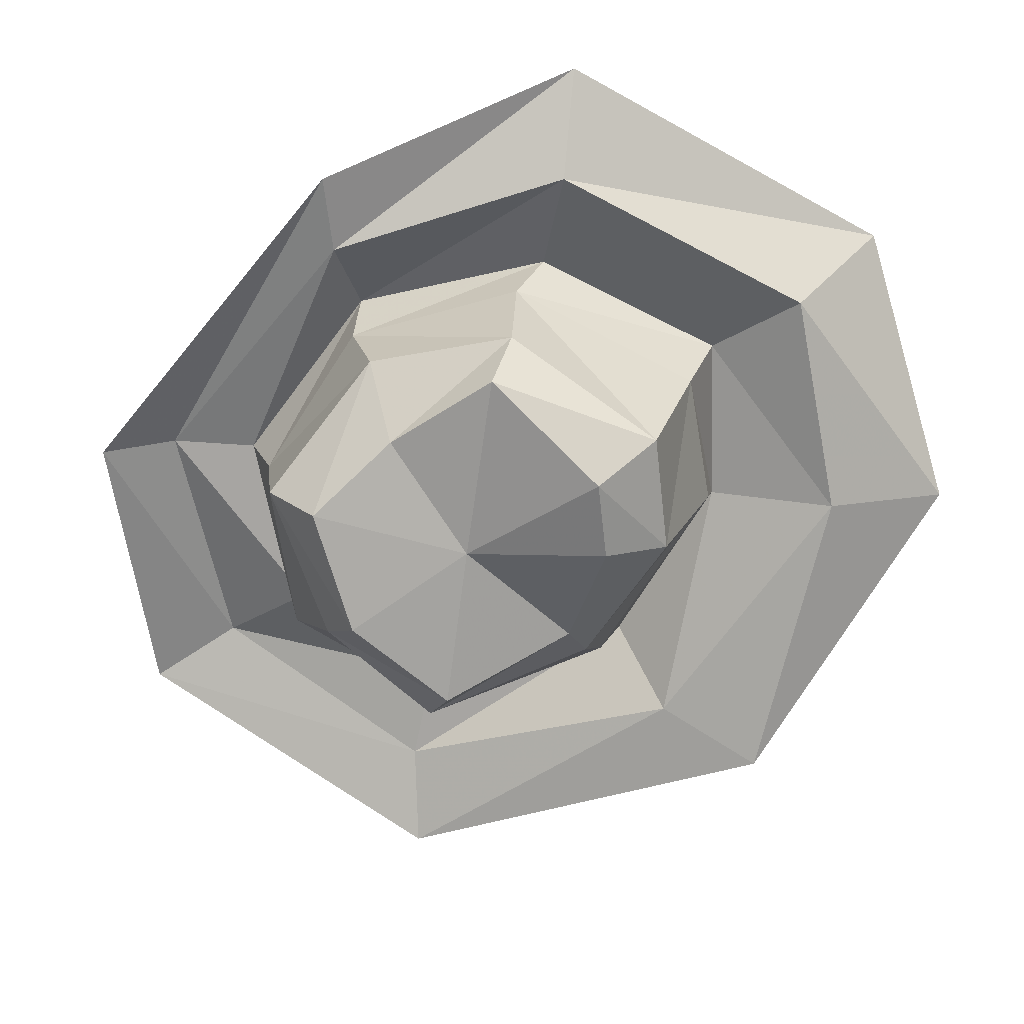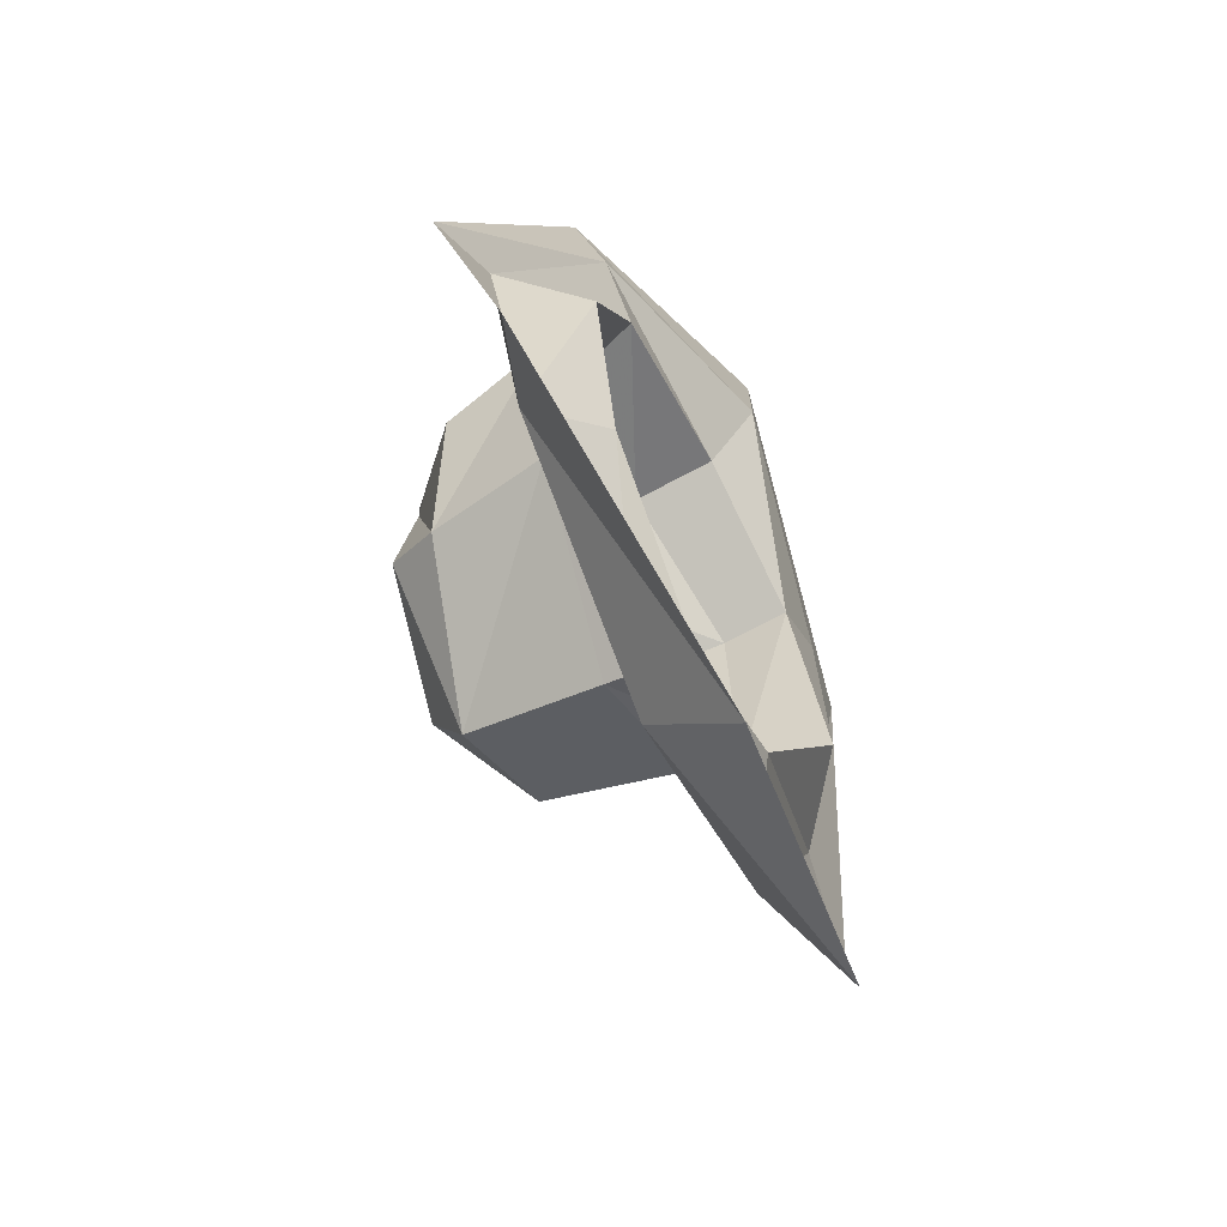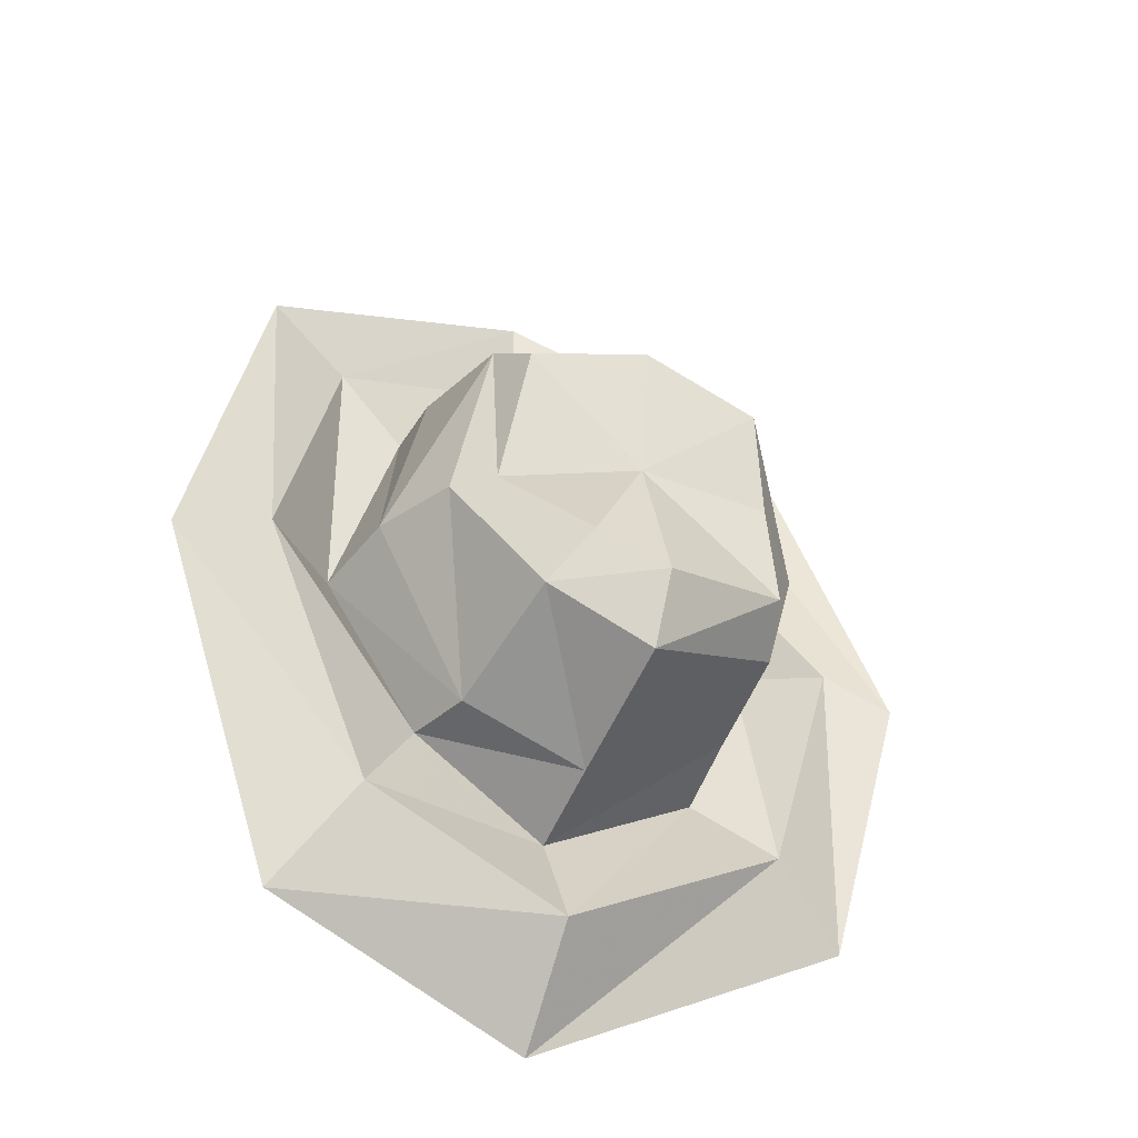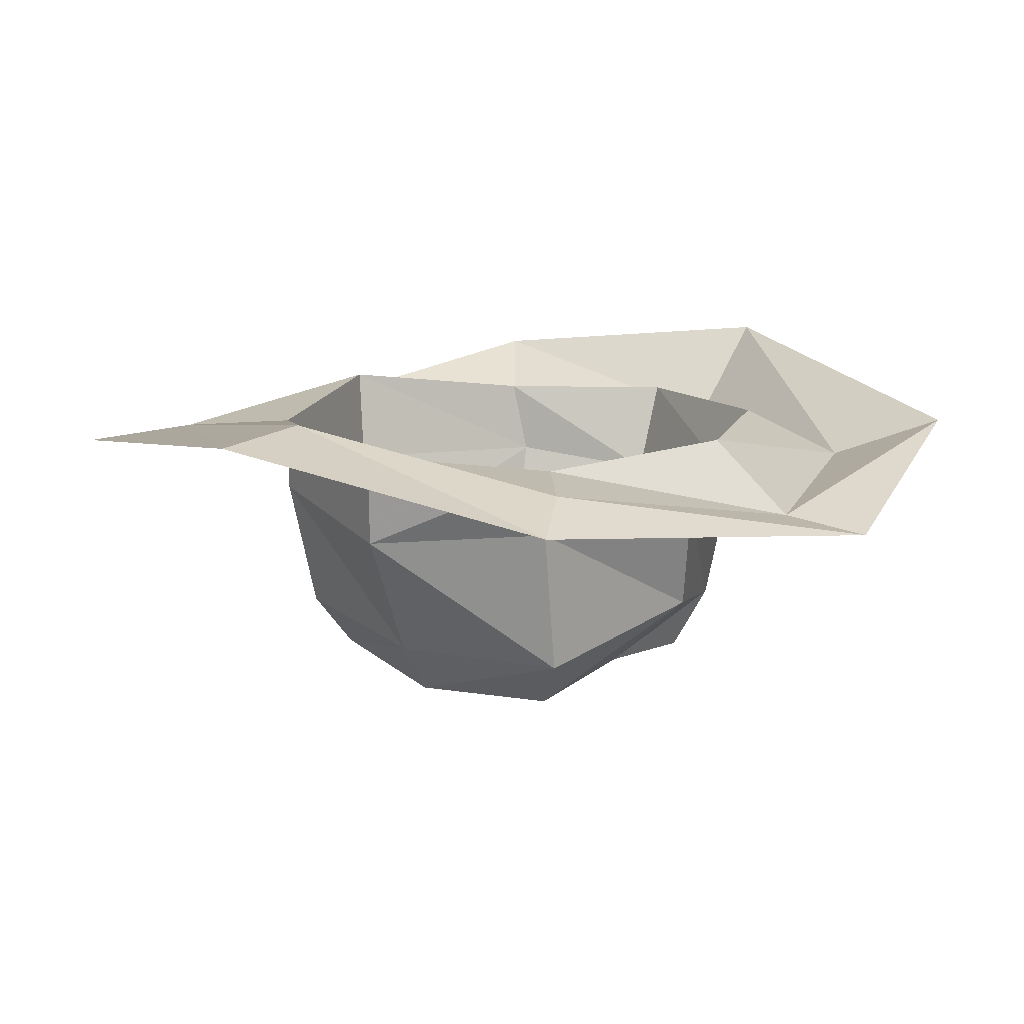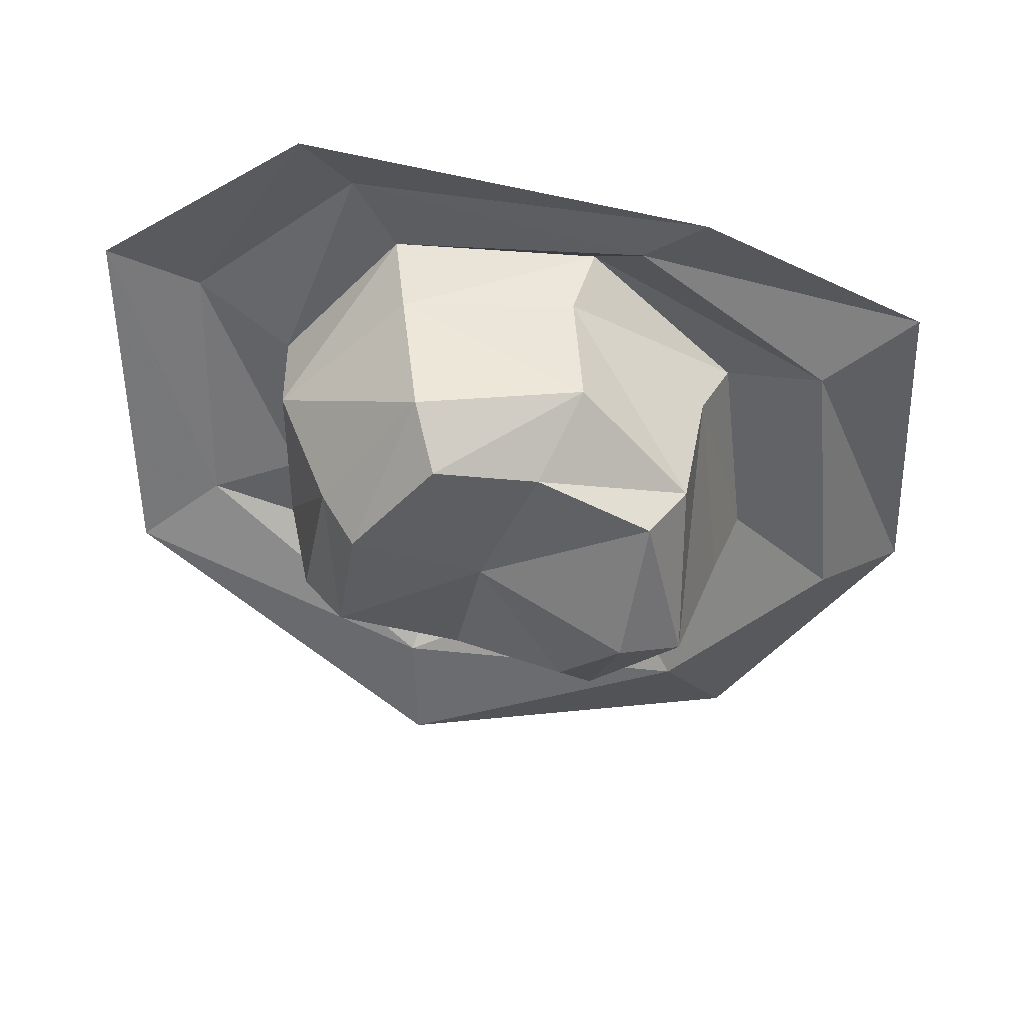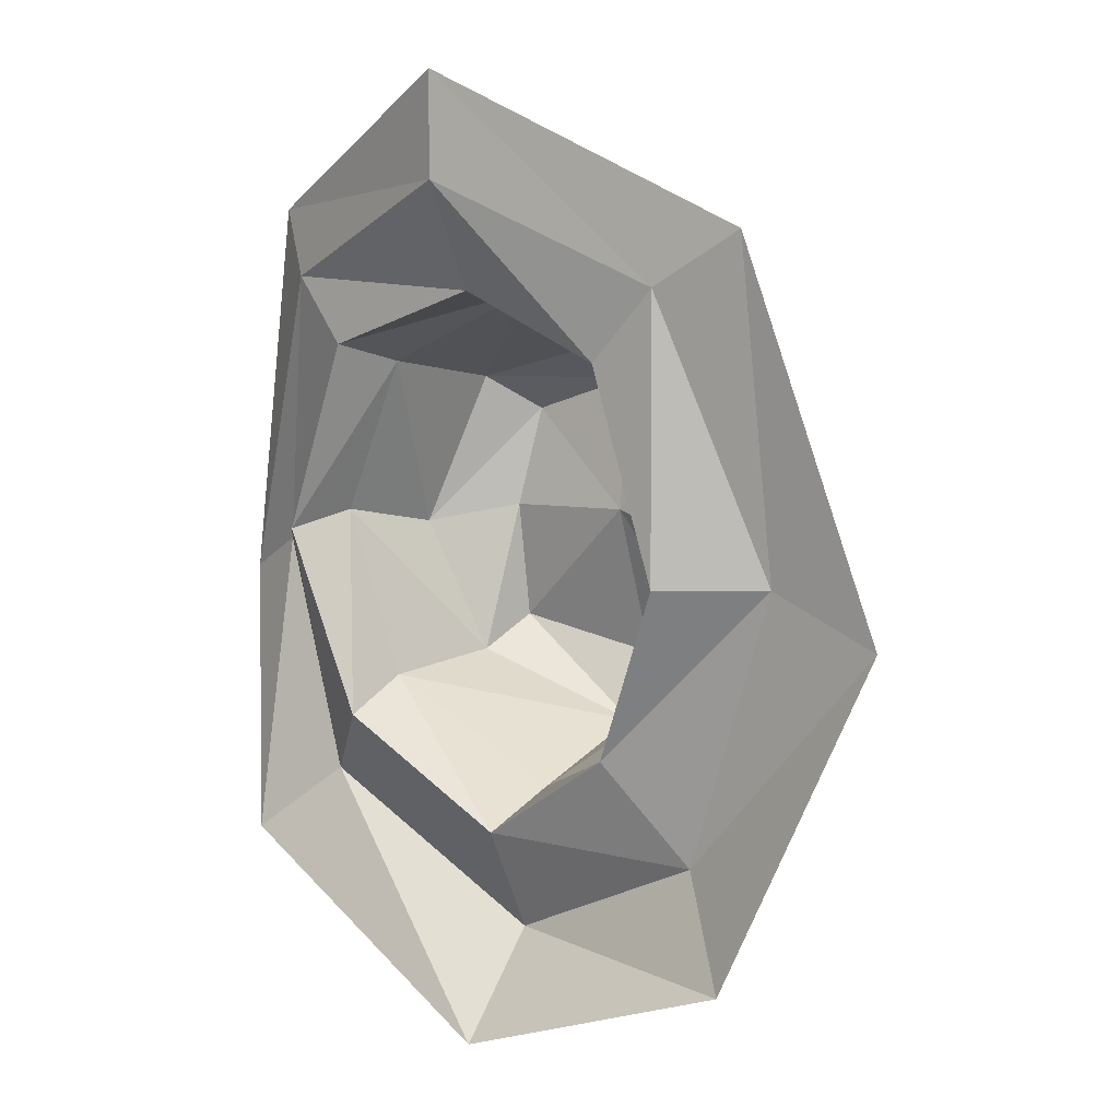
<metadata>
{"format":"obj","ext":"obj","renderer":"f3d","projection":"perspective","resolution":1024,"background":"white","views":[{"elev":-73.9,"azim":123.1,"up":"+Y"},{"elev":-71.6,"azim":118.1,"up":"+Z"},{"elev":-38.0,"azim":-27.3,"up":"+Z"},{"elev":16.0,"azim":34.2,"up":"+Y"},{"elev":-45.6,"azim":65.4,"up":"+Y"},{"elev":5.2,"azim":-140.6,"up":"+Z"}]}
</metadata>
<code>
o npc/archaeologist/8
v 10 -193 -14
v 9 -200 -13
v 0 -203 -17
v 0 -195 -20
v 0 -190 -22
v 10 -189 -16
v 13 -192 -4
v 12 -198 -5
v 8 -202 -4
v 8 -203 -11
v 0 -205 -13
v -6 -202 -14
v -7 -194 -17
v -8 -190 -17
v -12 -193 -23
v 0 -193 -28
v 14 -192 -20
v 14 -188 -5
v 9 -192 5
v 9 -200 4
v 7 -203 2
v 0 -202 -4
v -4 -204 -11
v -10 -198 -6
v -12 -193 -6
v -13 -188 -7
v -18 -192 -7
v -24 -193 -10
v -16 -190 -29
v 0 -188 -34
v 19 -190 -24
v 18 -192 -6
v 10 -188 6
v 0 -193 9
v 0 -200 6
v 0 -203 4
v -7 -202 2
v -8 -200 -6
v -8 -199 4
v -9 -192 5
v -9 -188 5
v -13 -188 9
v -18 -189 12
v 0 -188 9
v 0 -185 15
v 0 -185 21
v 13 -188 10
v 22 -193 -8
v 15 -189 14
f 1 2 3
f 1 3 4
f 1 4 5
f 1 5 6
f 1 6 7
f 1 7 2
f 2 7 8
f 2 8 9
f 2 9 10
f 2 10 3
f 3 10 11
f 3 11 12
f 3 12 4
f 4 12 13
f 4 13 14
f 4 14 5
f 5 14 15
f 5 15 16
f 5 16 6
f 6 16 17
f 6 17 18
f 6 18 7
f 7 18 19
f 7 19 8
f 8 19 20
f 8 20 21
f 8 21 9
f 9 21 22
f 9 22 10
f 10 22 11
f 11 22 23
f 11 23 12
f 12 23 24
f 12 24 13
f 13 24 25
f 13 25 26
f 13 26 14
f 14 26 27
f 14 27 15
f 15 27 28
f 15 28 29
f 15 29 16
f 16 29 30
f 16 30 17
f 17 30 31
f 17 31 32
f 17 32 18
f 18 32 33
f 18 33 19
f 19 33 34
f 19 34 20
f 20 34 35
f 20 35 36
f 20 36 21
f 21 36 22
f 22 36 37
f 22 37 38
f 22 38 23
f 23 38 24
f 24 38 39
f 24 39 25
f 25 39 40
f 25 40 41
f 25 41 26
f 26 41 42
f 26 42 27
f 27 42 43
f 27 43 28
f 35 39 37
f 35 37 36
f 40 39 35
f 40 35 34
f 40 34 44
f 40 44 41
f 41 44 45
f 41 45 42
f 42 45 46
f 42 46 43
f 38 37 39
f 32 47 33
f 33 47 44
f 33 44 34
f 31 48 32
f 32 48 47
f 47 48 49
f 47 49 45
f 47 45 44
f 49 46 45

</code>
